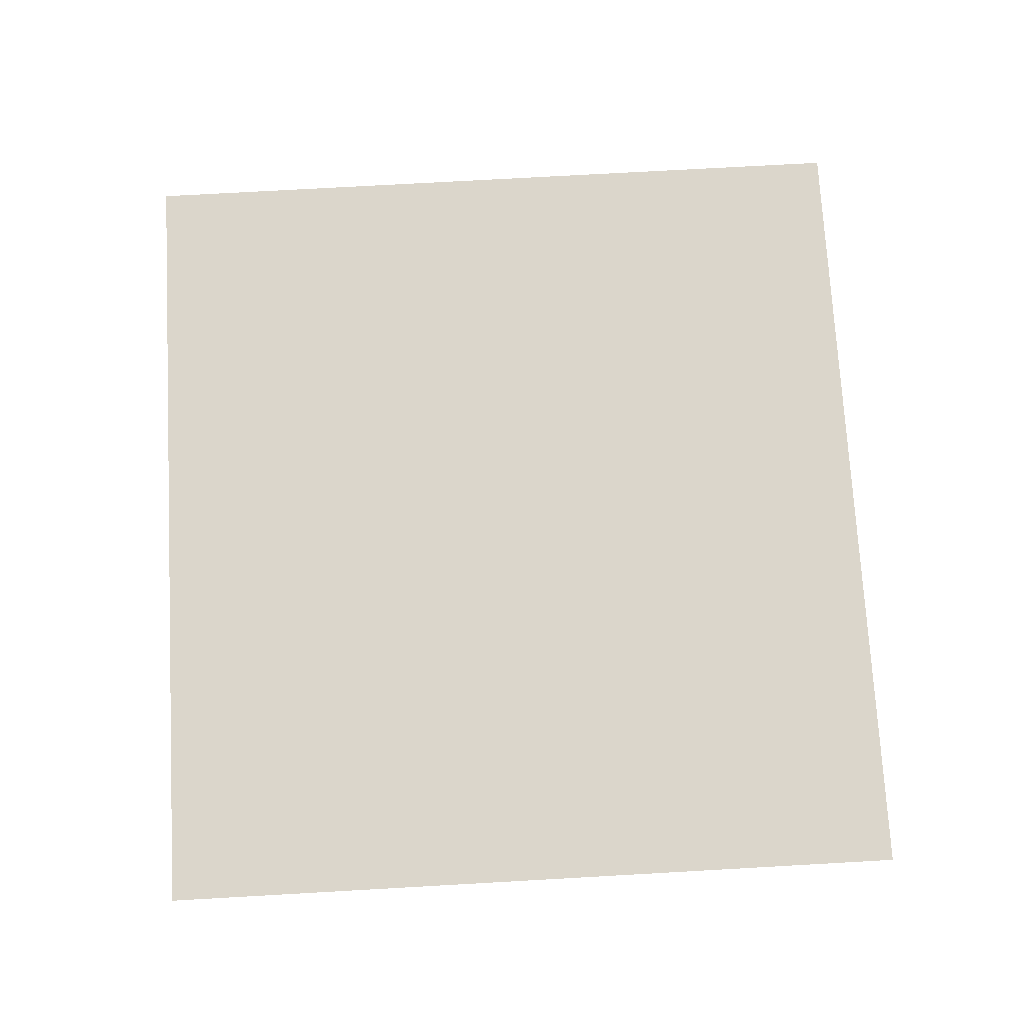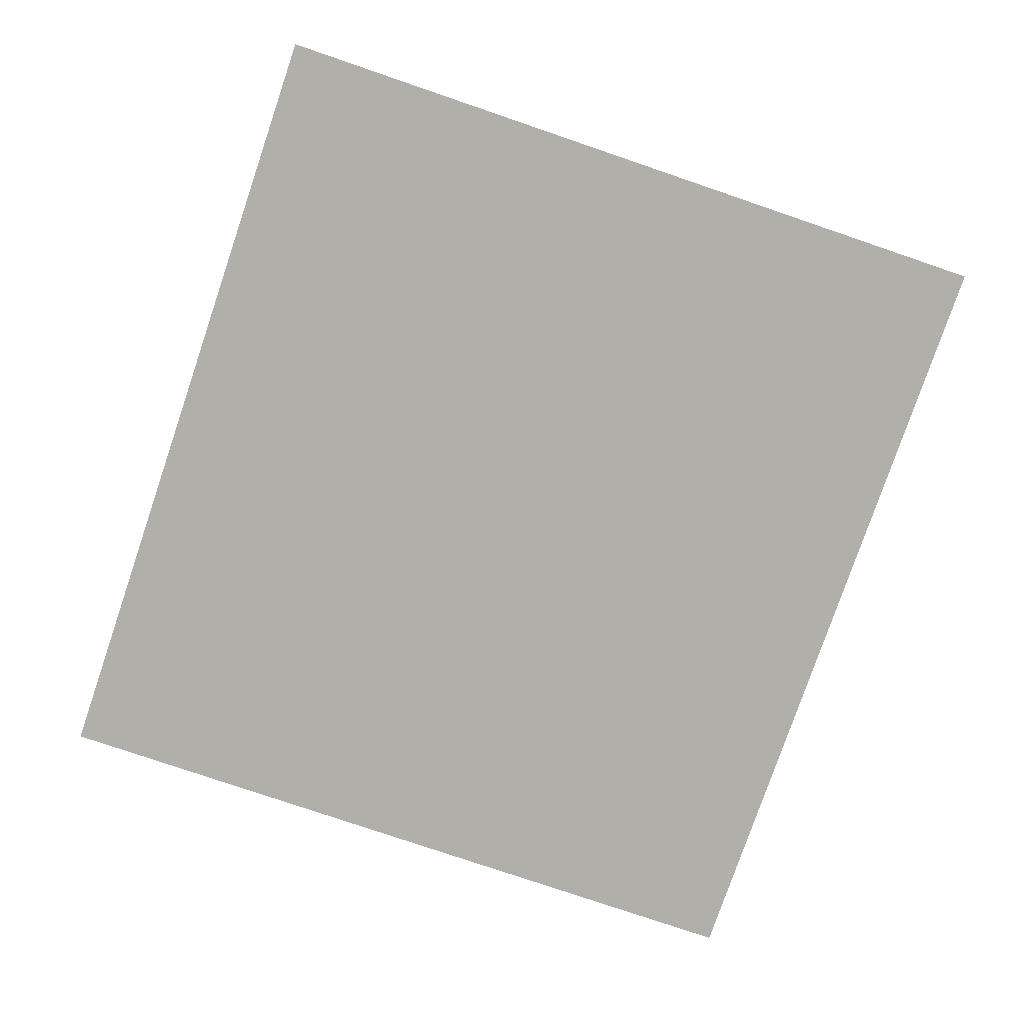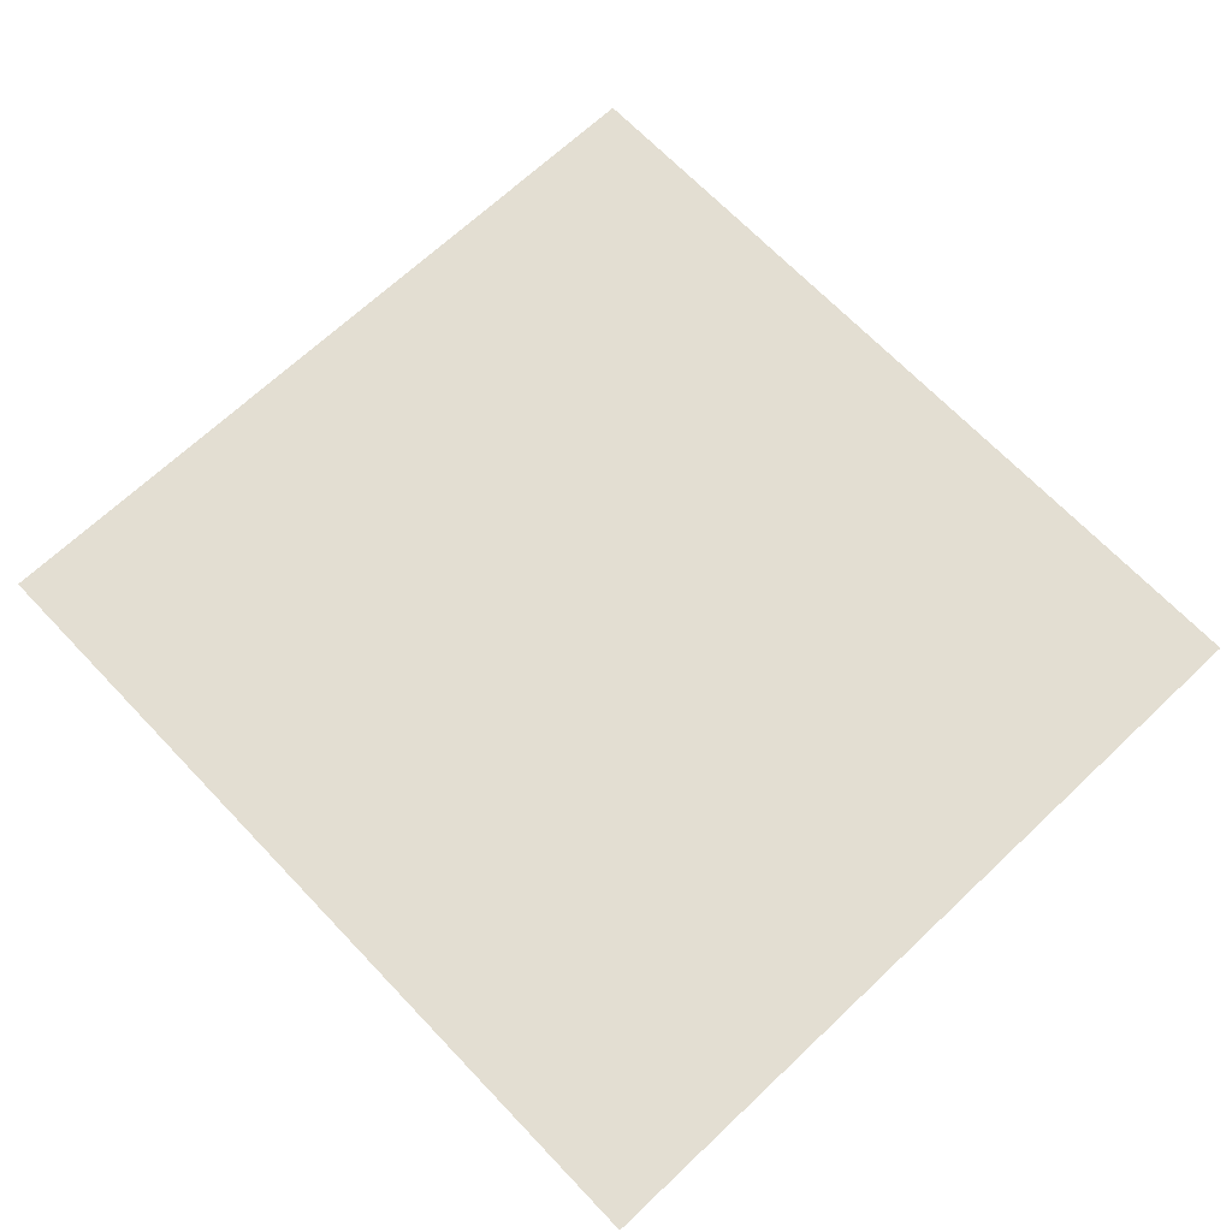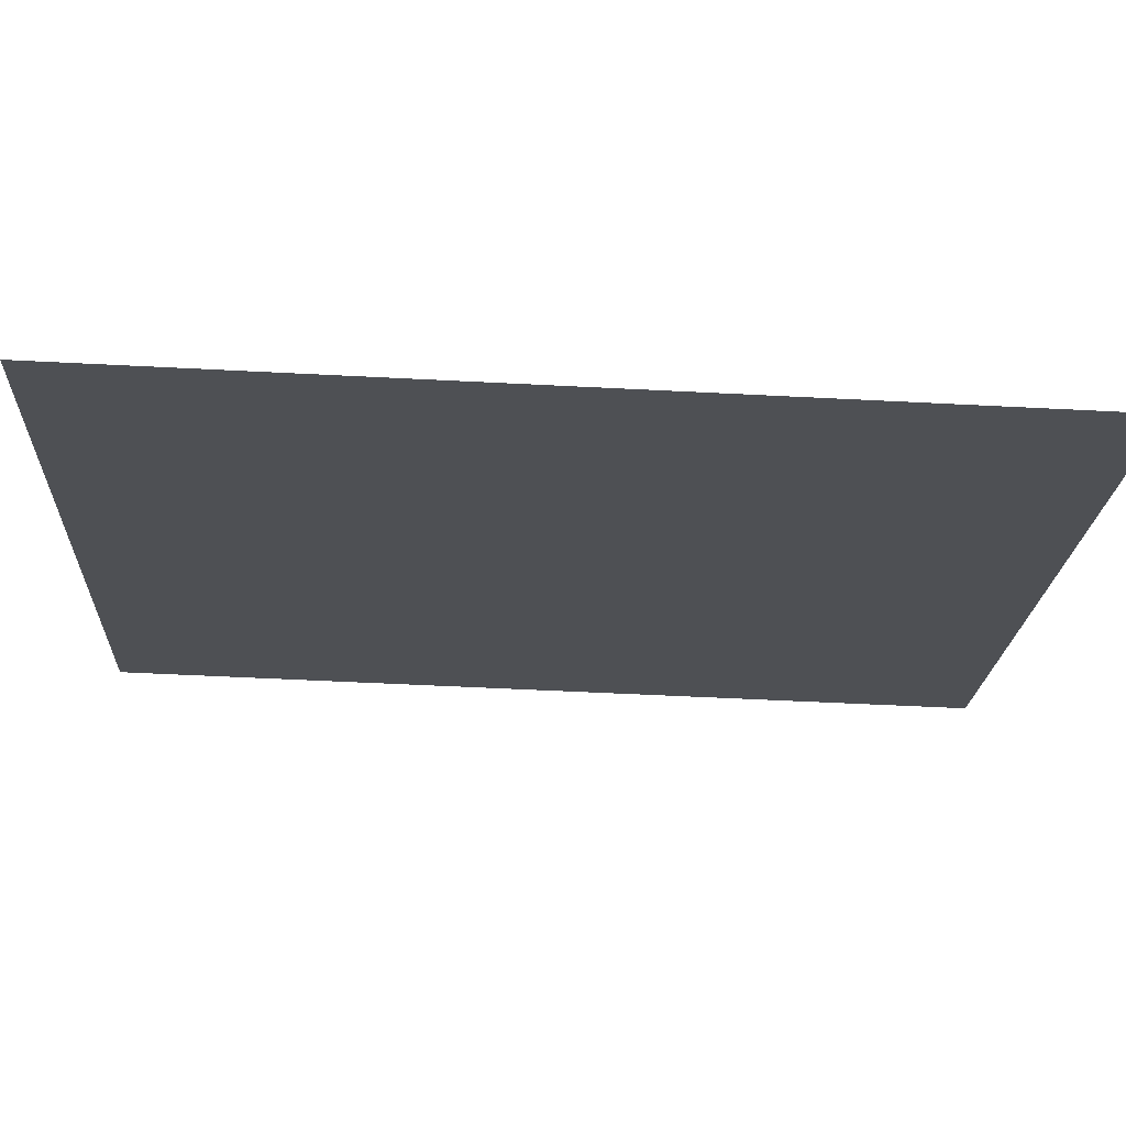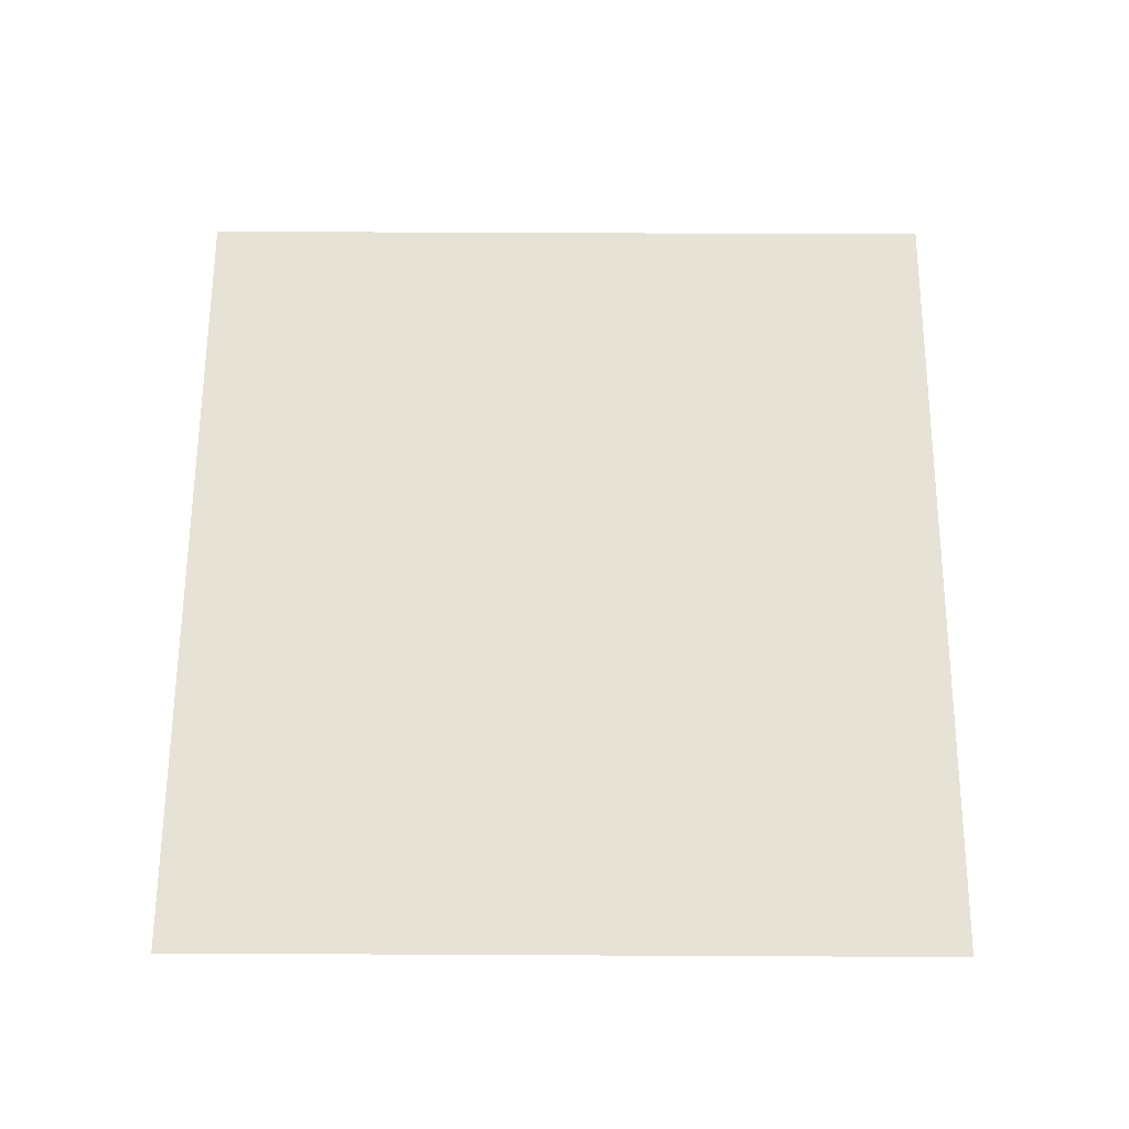
<metadata>
{"format":"obj","ext":"obj","renderer":"f3d","projection":"perspective","resolution":1024,"background":"white","views":[{"elev":73.6,"azim":89.4,"up":"+Y"},{"elev":-78.0,"azim":-106.2,"up":"+Y"},{"elev":67.5,"azim":49.1,"up":"+Y"},{"elev":71.2,"azim":1.8,"up":"+Z"},{"elev":63.1,"azim":92.9,"up":"+Y"}]}
</metadata>
<code>
o pPlane1_Mesh.955
v 80.02 -3.127 61.65
v 73.77 -3.127 -75.17
v -65.72 -3.127 68.31
v -71.98 -3.127 -68.51
f 2 4 1
f 1 4 3

</code>
